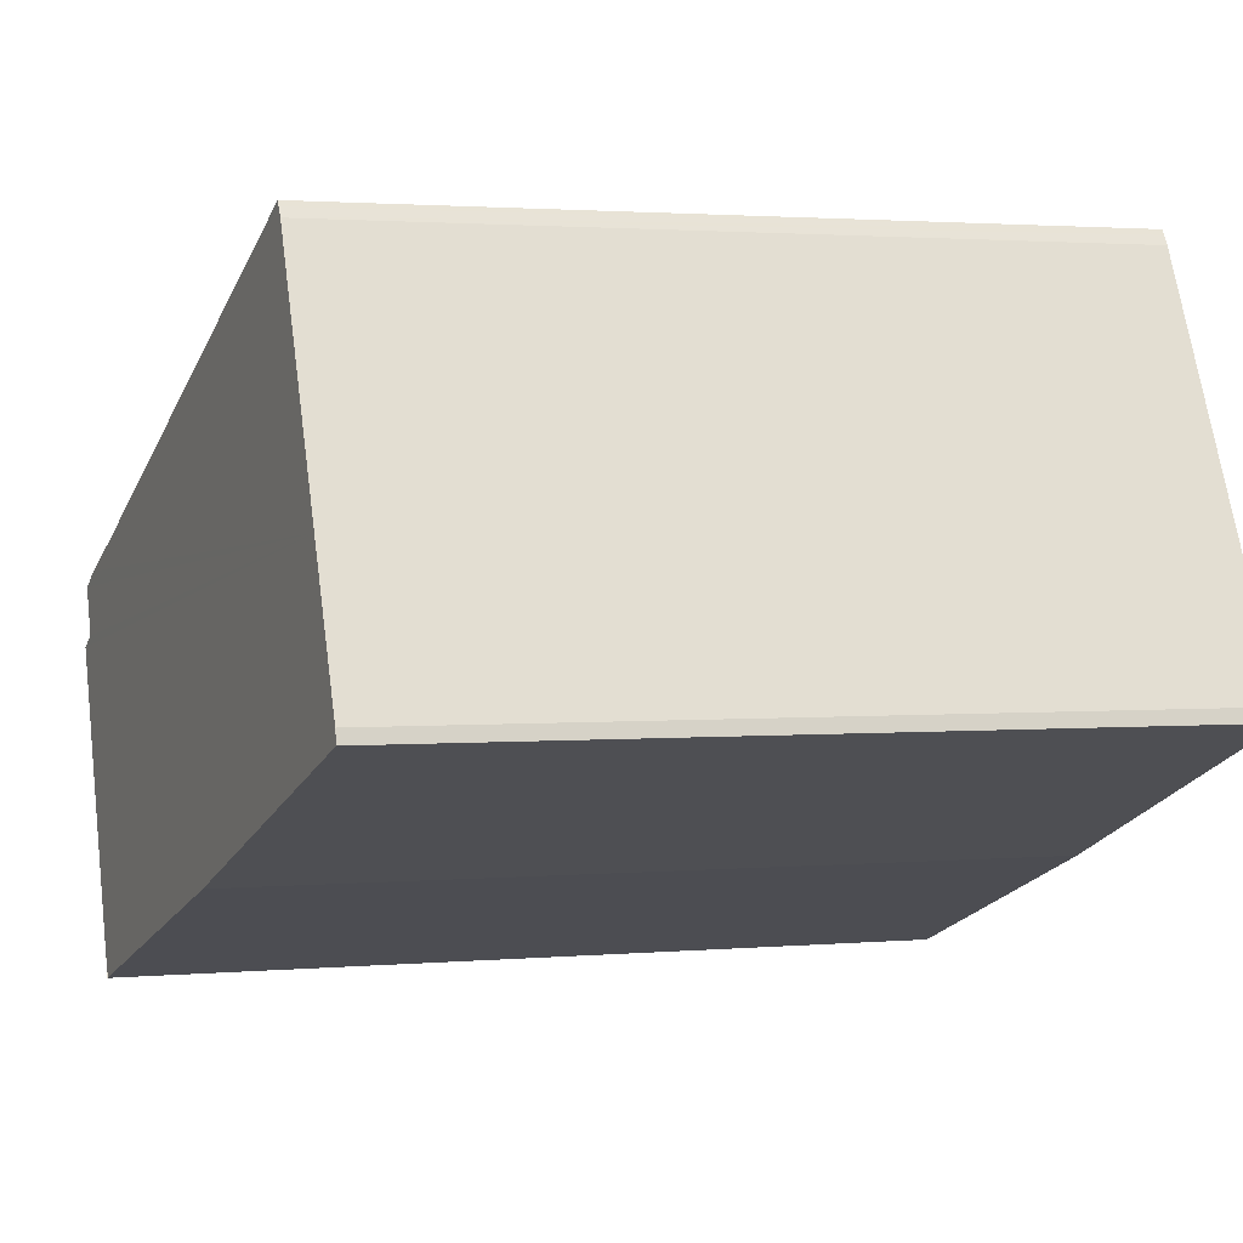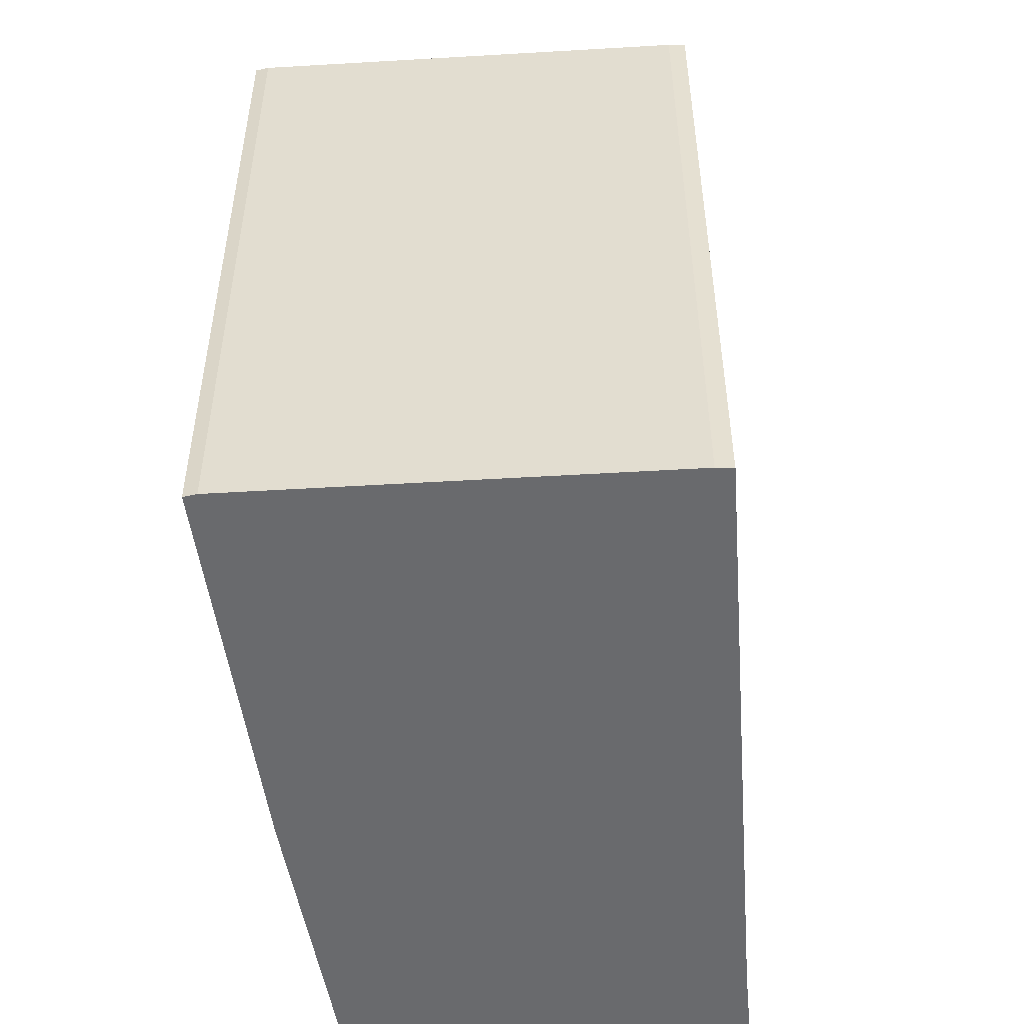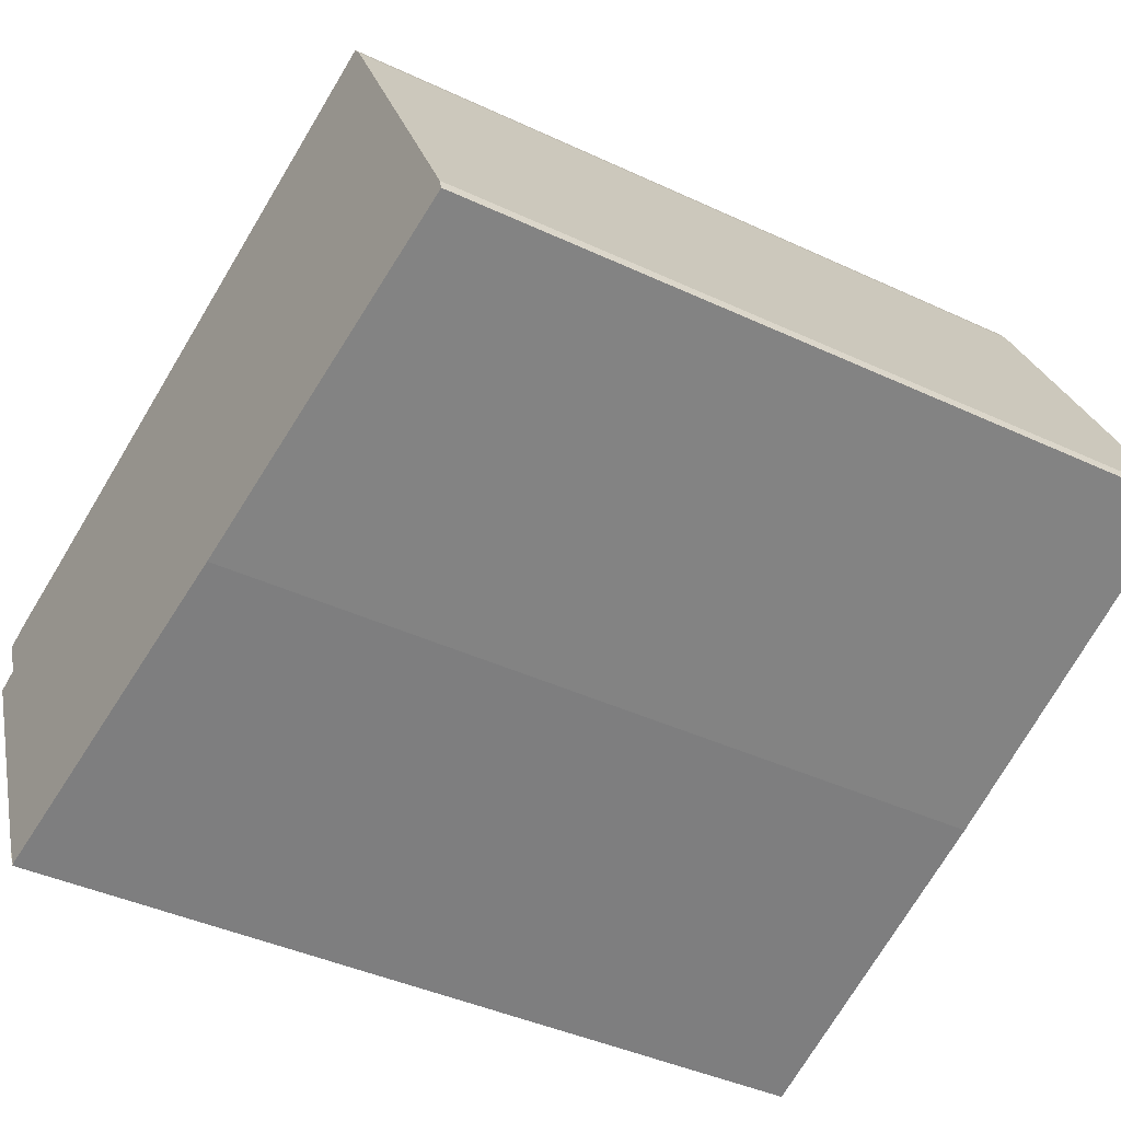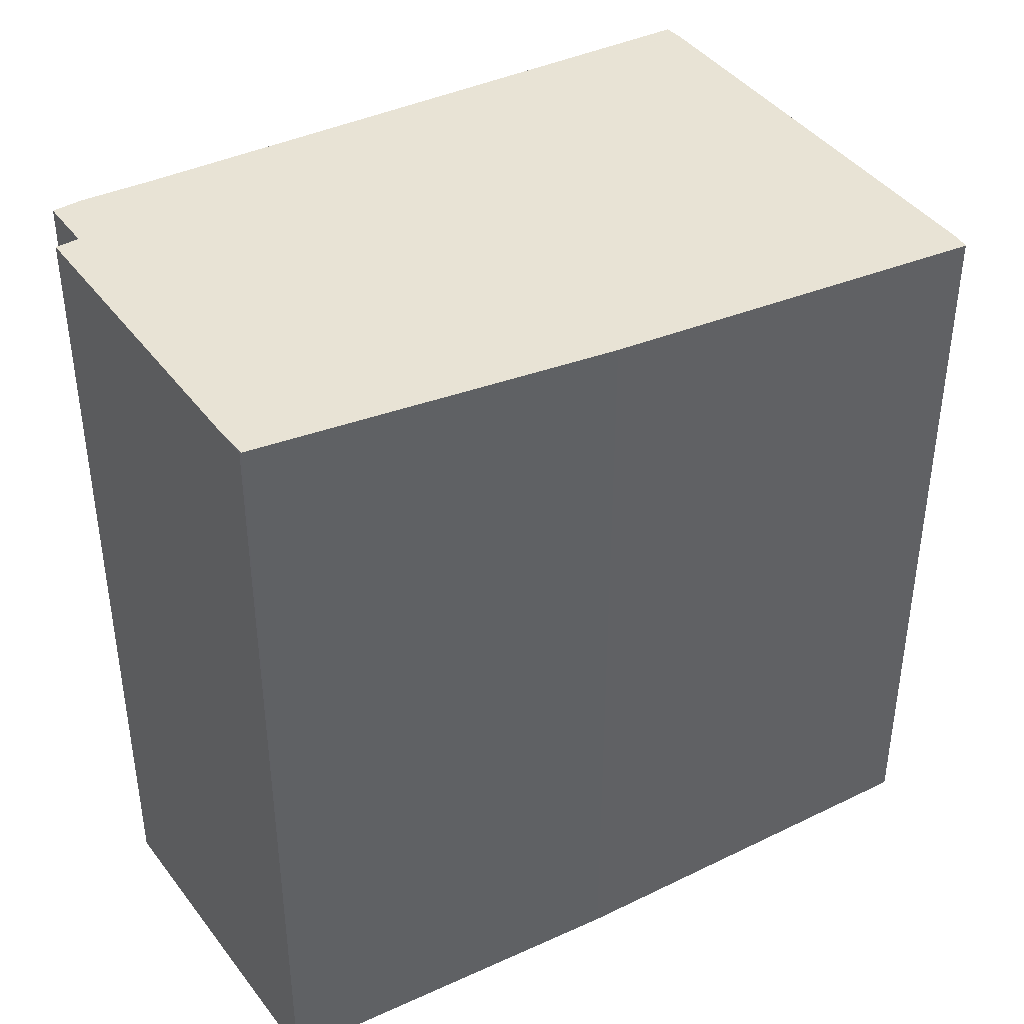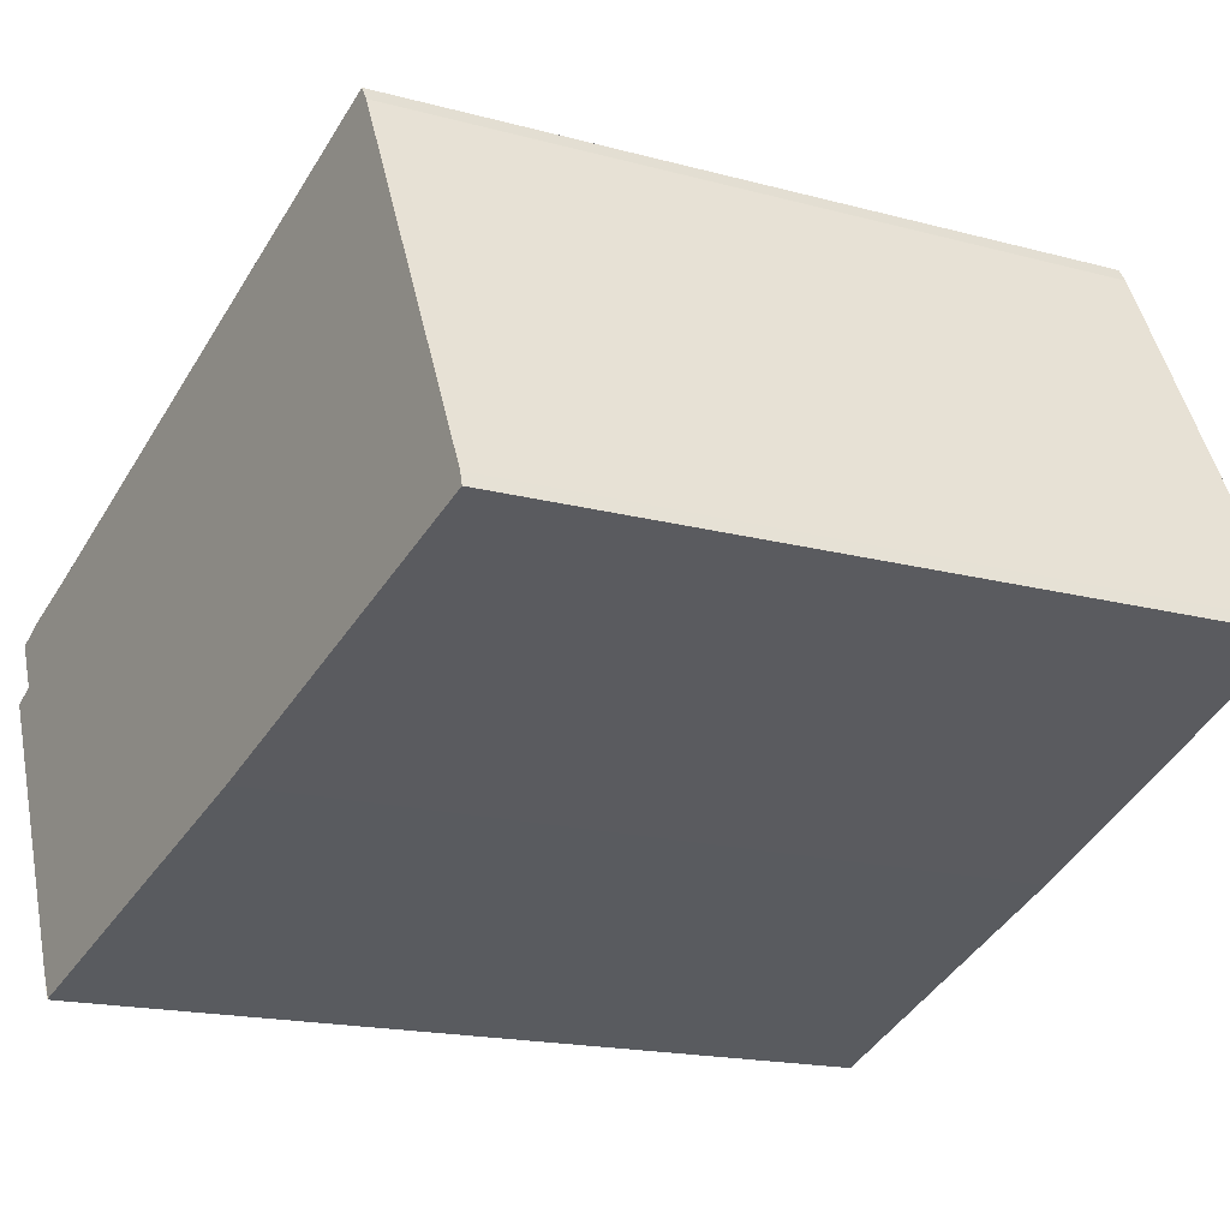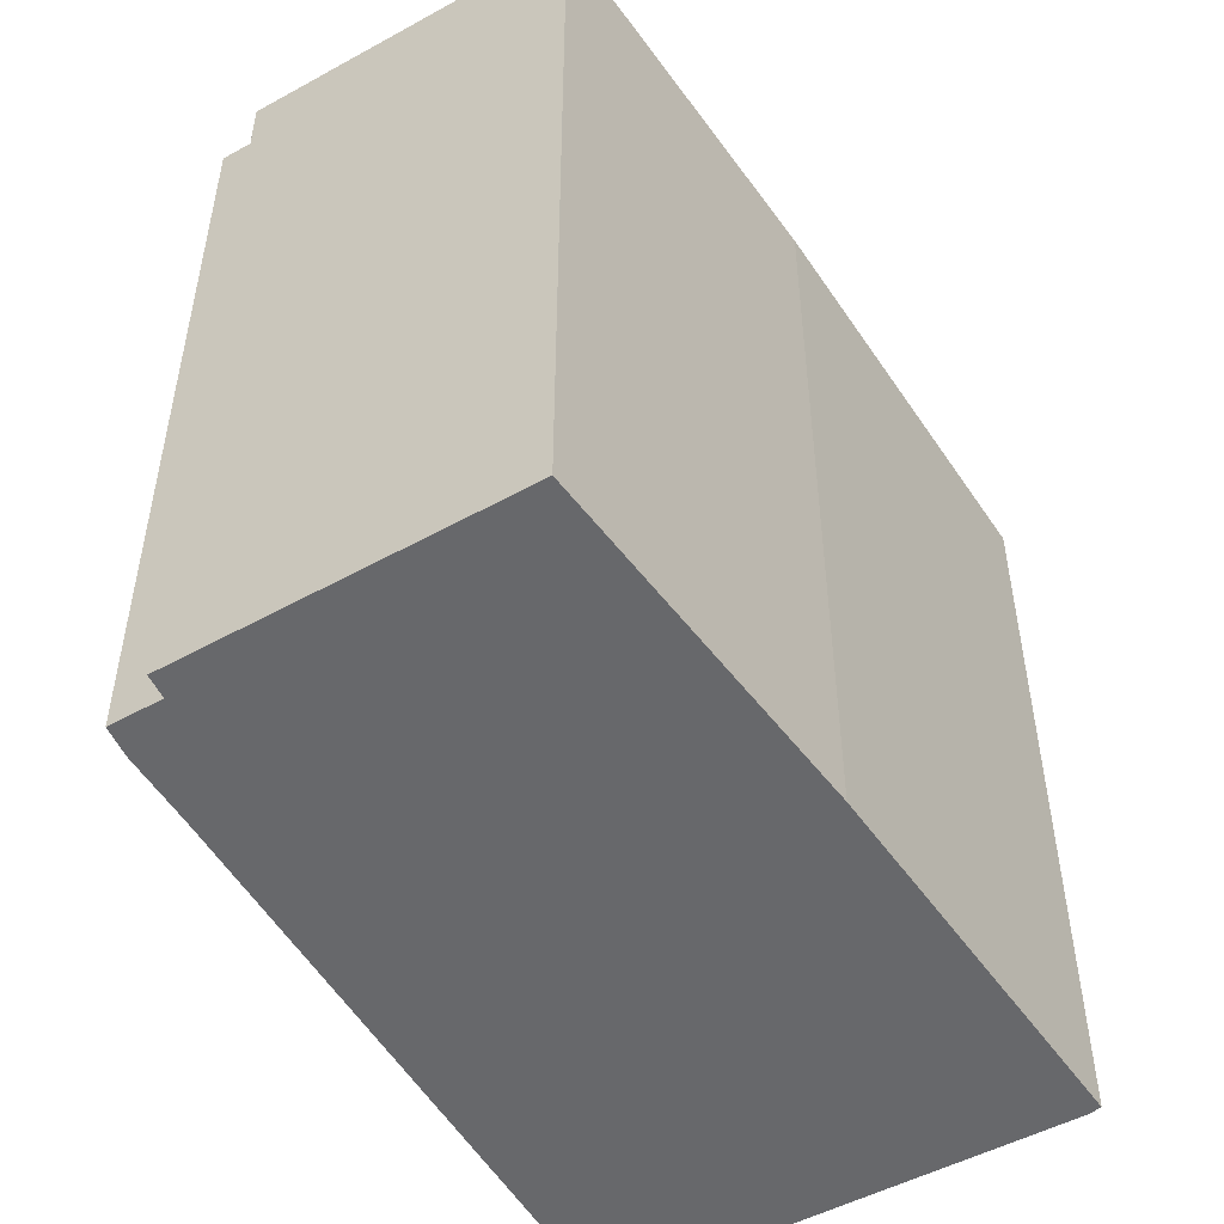
<metadata>
{"format":"obj","ext":"obj","renderer":"f3d","projection":"perspective","resolution":1024,"background":"white","views":[{"elev":2.0,"azim":-107.8,"up":"+Z"},{"elev":-53.1,"azim":-59.8,"up":"+Y"},{"elev":-41.5,"azim":-119.5,"up":"+Z"},{"elev":43.0,"azim":171.4,"up":"+Y"},{"elev":-17.4,"azim":-118.2,"up":"+Z"},{"elev":-52.5,"azim":146.0,"up":"+Y"}]}
</metadata>
<code>
v  18.76 22.43 -7.182
v  19.79 22.43 -5.091
v  19.14 22.43 -6.471
v  1.983 20.64 4.101
v  0.077 20.64 0.258
v  0.103 20.64 0.344
v  9.844 21.08 8.921
v  5.424 20.65 10.9
v  5.516 20.65 11.04
v  5.273 20.64 10.67
v  5.263 20.64 10.65
v  20.25 22.12 3.815
v  22 22.29 3
v  22.7 22.36 2.567
v  22.1 22.36 1.309
v  22.65 22.42 0.986
v  0 20.64 1.264e-15
v  9.694 21.58 -3.892
v  5.516 -6.763e-16 11.04
v  5.424 -6.676e-16 10.9
v  5.273 -6.534e-16 10.67
v  0.103 -2.106e-17 0.344
v  5.263 -6.524e-16 10.65
v  1.983 -2.511e-16 4.101
v  20.25 -2.336e-16 3.815
v  9.844 -5.463e-16 8.921
v  22 -1.837e-16 3
v  22.7 -1.572e-16 2.567
v  22.65 -6.038e-17 0.986
v  22.1 -8.015e-17 1.309
v  18.8 22.44 -7.197
v  18.8 4.407e-16 -7.197
v  19.79 3.117e-16 -5.091
v  19.14 3.962e-16 -6.471
v  9.694 2.383e-16 -3.892
v  18.76 4.398e-16 -7.182
v  0 0 0
v  0.077 -1.58e-17 0.258
g defaultobject
f 1 2 3
f 4 5 6
f 7 8 9
f 8 7 10
f 10 7 11
f 11 7 4
f 4 7 12
f 4 12 13
f 4 13 14
f 4 14 15
f 4 15 16
f 4 16 2
f 4 2 5
f 5 2 1
f 5 1 17
f 17 1 18
f 8 19 9
f 19 8 10
f 19 10 20
f 20 10 21
f 22 4 6
f 4 22 11
f 11 22 23
f 23 22 24
f 23 10 11
f 10 23 21
f 19 7 9
f 7 19 12
f 12 19 25
f 25 19 26
f 12 27 13
f 27 12 25
f 13 28 14
f 28 13 27
f 15 29 16
f 29 15 30
f 14 30 15
f 30 14 28
f 29 2 16
f 2 29 3
f 3 29 31
f 31 29 32
f 32 29 33
f 32 33 34
f 32 1 31
f 1 32 18
f 18 32 35
f 35 32 36
f 35 17 18
f 17 35 37
f 37 5 17
f 5 37 6
f 6 37 22
f 22 37 38
f 35 38 37
f 38 35 22
f 22 35 24
f 24 35 23
f 23 35 36
f 23 36 21
f 21 36 20
f 20 36 19
f 19 36 26
f 26 36 25
f 25 36 32
f 25 32 34
f 25 34 33
f 25 33 30
f 30 33 29
f 30 27 25
f 27 30 28

</code>
